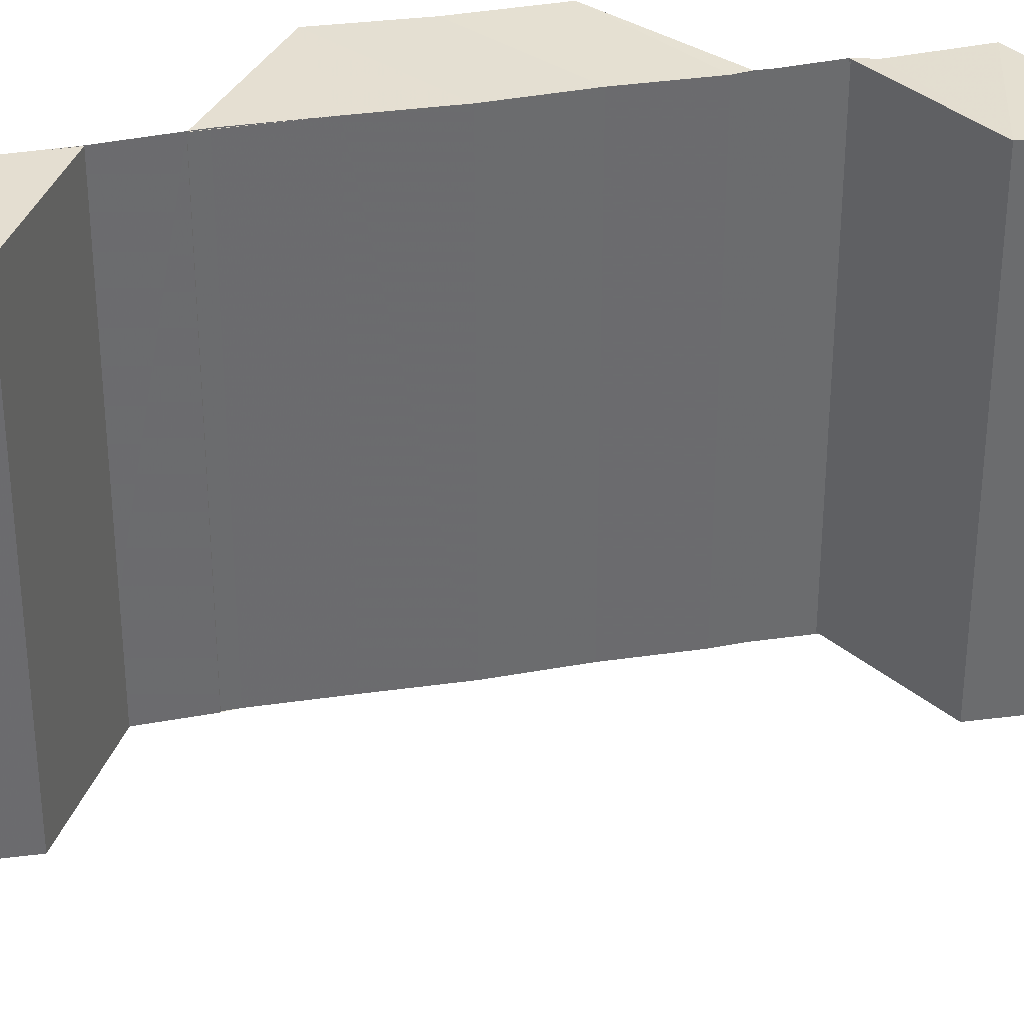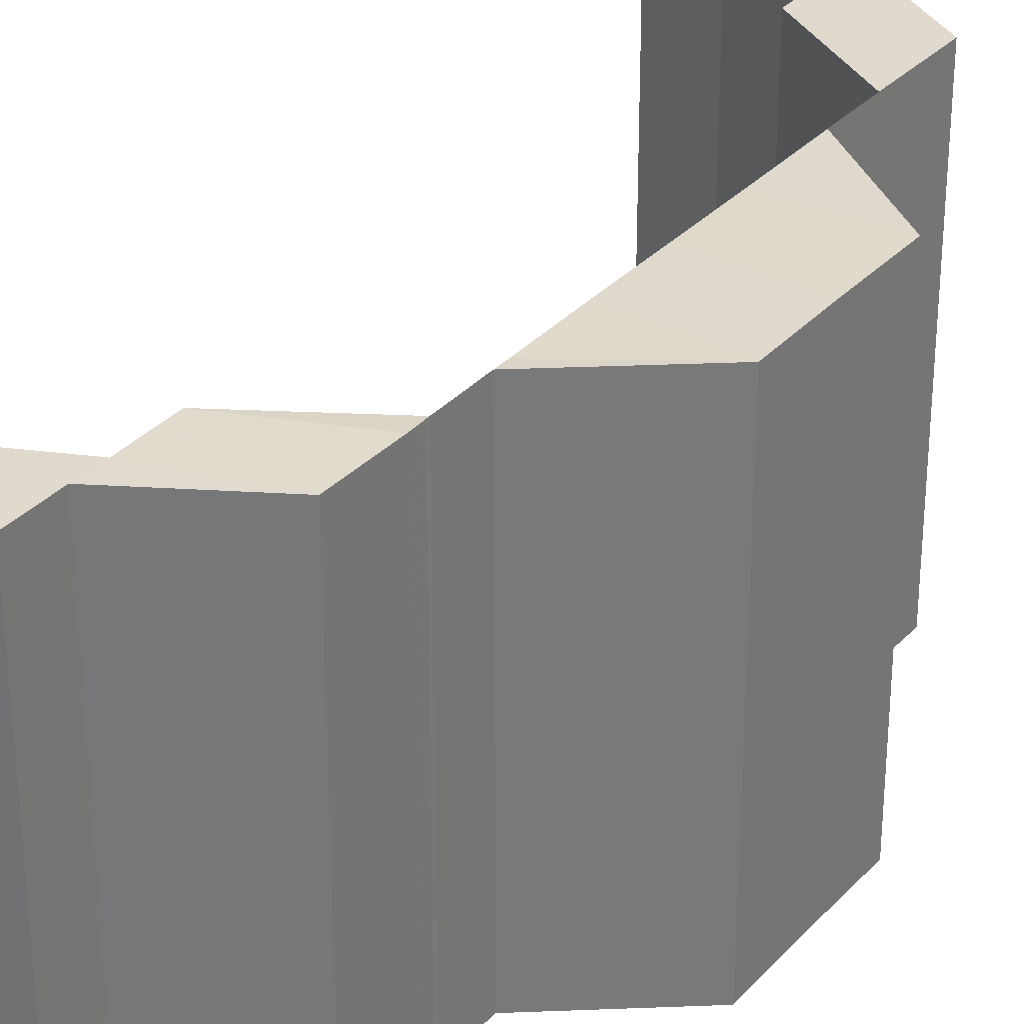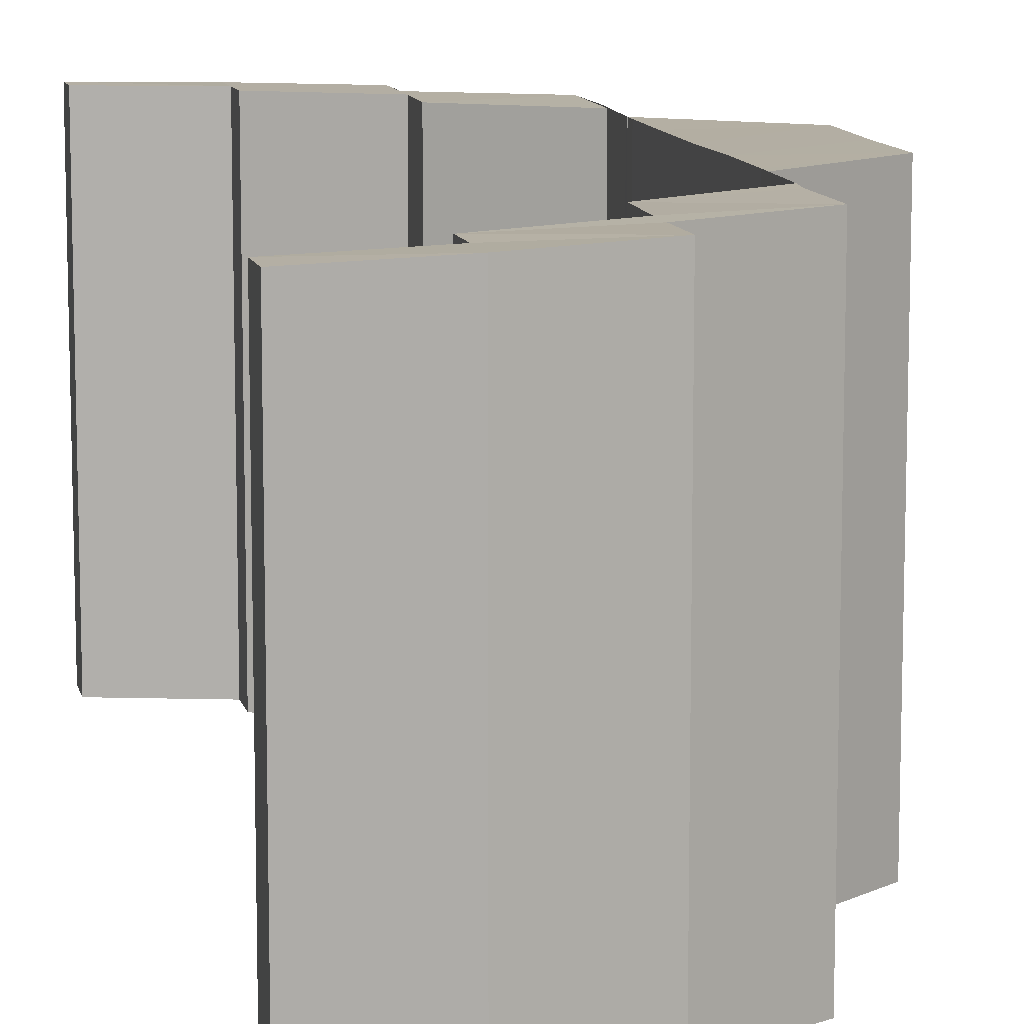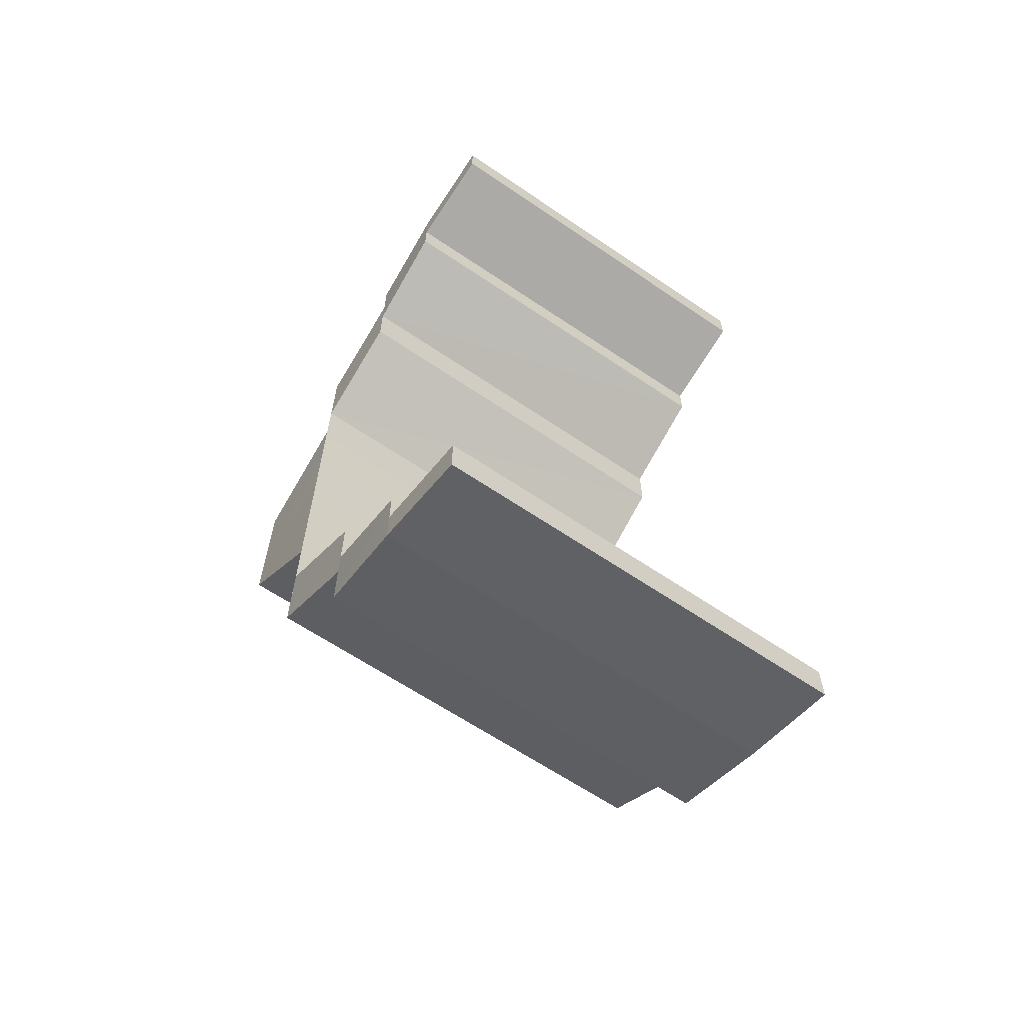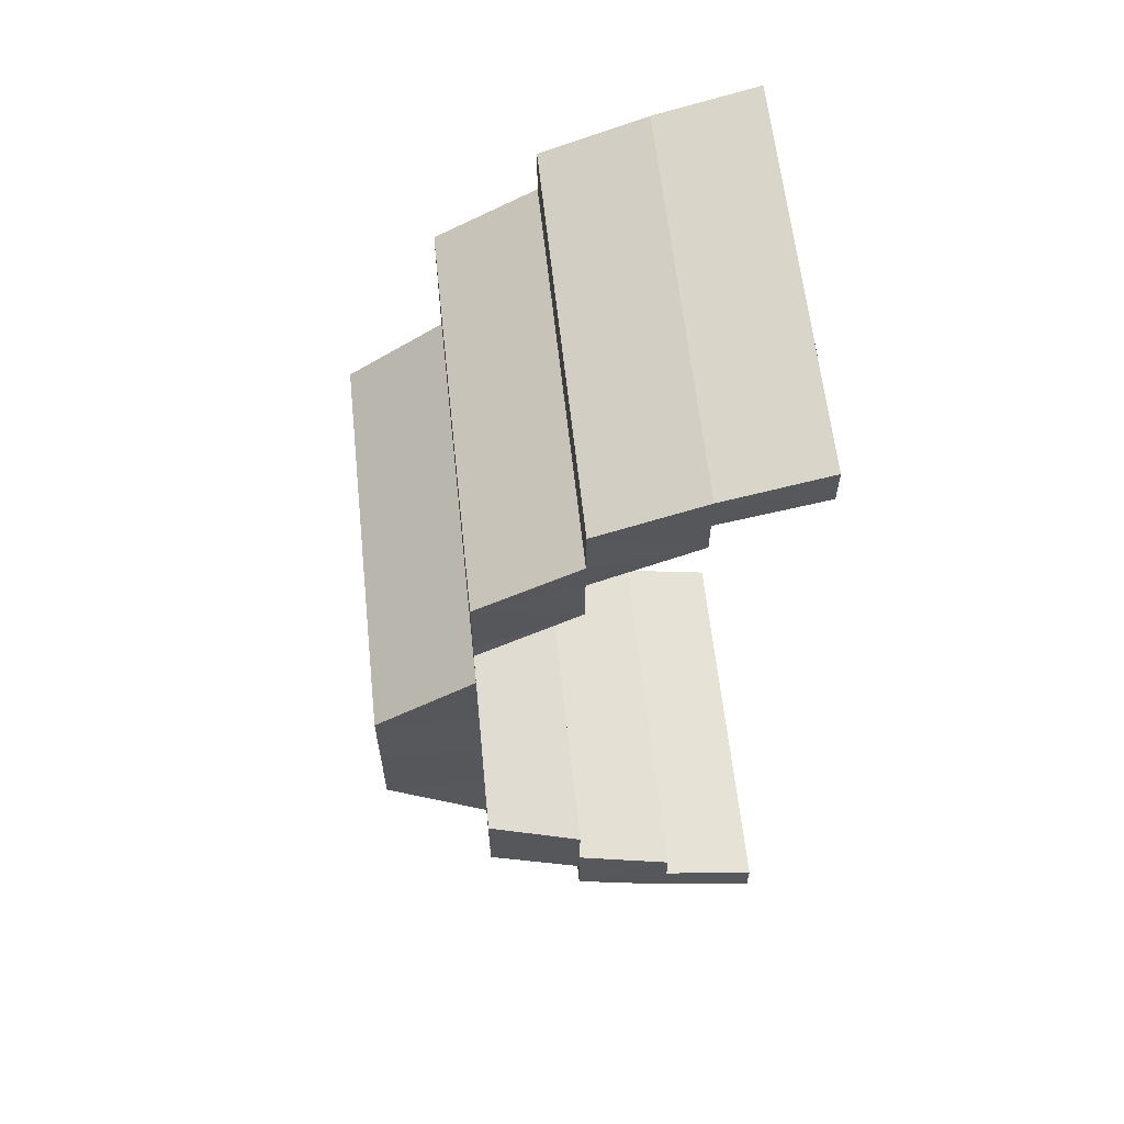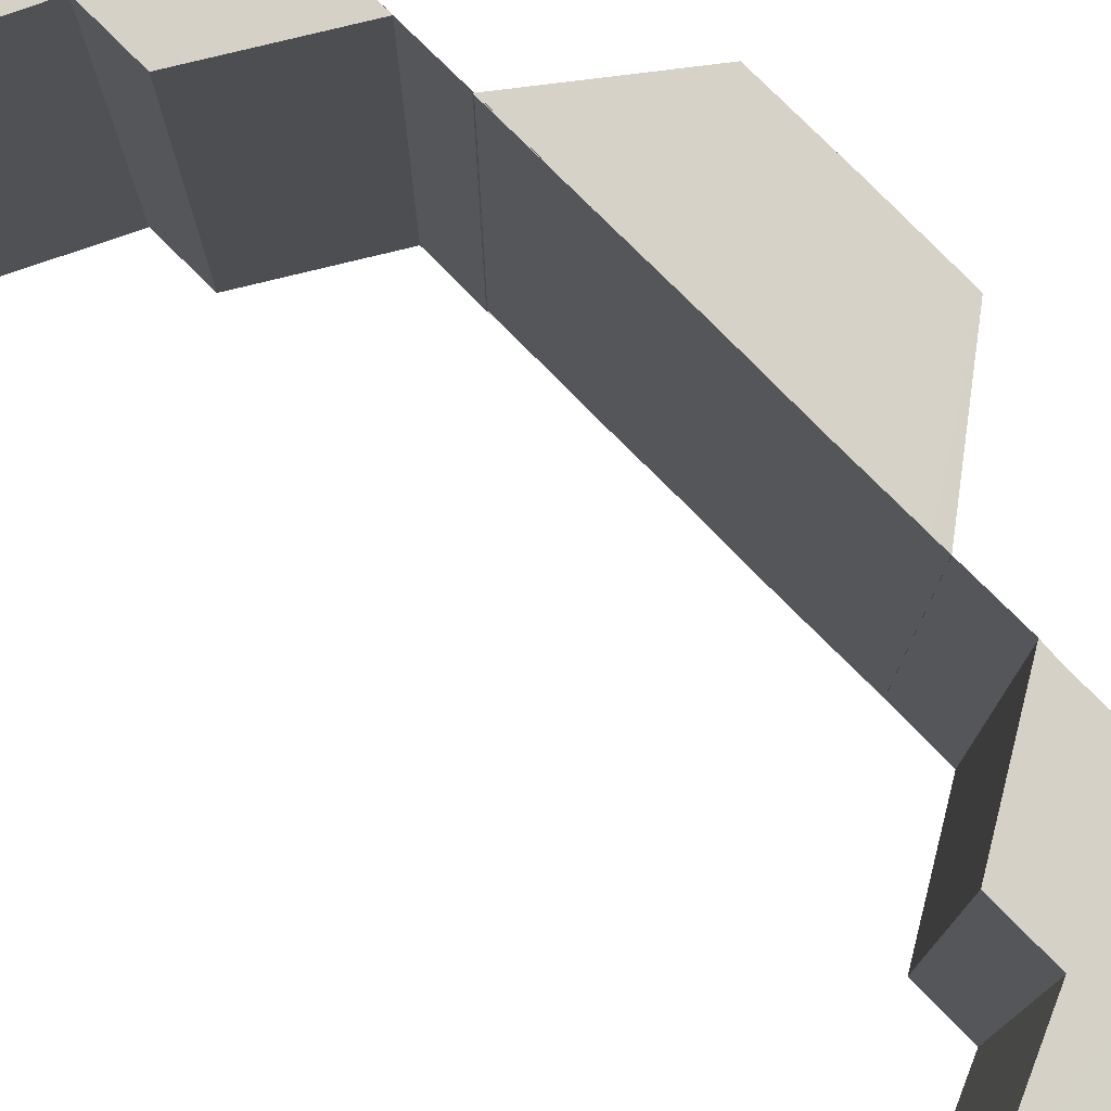
<metadata>
{"format":"obj","ext":"obj","renderer":"f3d","projection":"perspective","resolution":1024,"background":"white","views":[{"elev":36.9,"azim":-102.0,"up":"+Y"},{"elev":32.4,"azim":34.9,"up":"+Y"},{"elev":11.1,"azim":-11.4,"up":"+Y"},{"elev":-63.6,"azim":-124.4,"up":"+Z"},{"elev":61.4,"azim":174.0,"up":"+Z"},{"elev":78.7,"azim":-44.8,"up":"+Y"}]}
</metadata>
<code>
o 11687
v 2245 1879 19.01
v 2245 1879 19.01
v 2245 1879 19.01
v 2245 1879 19.01
v 2245 1879 19.01
v 2245 1879 19.01
v 2245 1879 19
v 2245 1879 19.01
v 2245 1879 19
v 2245 1879 19
v 2245 1879 19
v 2245 1879 19.01
v 2245 1879 19.01
v 2245 1879 19.01
v 2245 1879 19.01
v 2245 1879 19
v 2245 1879 18.99
v 2245 1879 19
v 2245 1879 19.01
v 2245 1879 19.01
v 2245 1879 19.01
v 2245 1879 19.01
v 2245 1879 19.01
v 2245 1879 19.01
v 2245 1879 18.99
v 2245 1879 18.99
v 2245 1879 18.99
v 2245 1879 19
v 2245 1879 19
v 2245 1879 19
v 2245 1879 18.99
v 2245 1879 19
v 2245 1879 19
v 2245 1879 19
v 2245 1879 19.01
v 2245 1879 19.01
v 2245 1879 19.01
v 2245 1879 19.01
v 2245 1879 19.01
v 2245 1879 19.01
v 2245 1879 19.01
v 2245 1879 19.01
v 2245 1879 19.01
v 2245 1879 19.01
v 2245 1879 19.01
v 2245 1879 19.01
v 2245 1879 19.01
v 2245 1879 19
v 2245 1879 19
v 2245 1879 19
v 2245 1879 19
v 2245 1879 19
v 2245 1879 19
v 2245 1879 18.99
v 2245 1879 18.99
v 2245 1879 18.99
v 2245 1879 19.01
v 2245 1879 19
v 2245 1879 19.01
v 2245 1879 19
v 2245 1879 19
v 2245 1879 19
v 2245 1879 18.98
v 2245 1879 18.98
v 2245 1879 18.99
v 2245 1879 18.98
v 2245 1879 18.97
v 2245 1879 19
v 2245 1879 19
v 2245 1879 18.99
v 2245 1879 18.99
v 2245 1879 18.99
v 2245 1879 18.97
v 2245 1879 18.97
v 2245 1879 18.97
v 2245 1879 18.98
v 2245 1879 18.96
v 2245 1879 18.97
v 2245 1879 18.97
v 2245 1879 18.95
v 2245 1879 18.96
v 2245 1879 18.96
v 2245 1879 18.99
v 2245 1879 18.99
v 2245 1879 18.99
v 2245 1879 18.98
v 2245 1879 18.99
v 2245 1879 18.98
v 2245 1879 18.98
v 2245 1879 18.97
v 2245 1879 18.98
v 2245 1879 18.97
v 2245 1879 18.97
v 2245 1879 18.97
v 2245 1879 18.97
v 2245 1879 18.97
v 2245 1879 18.96
v 2245 1879 18.97
v 2245 1879 18.97
v 2245 1879 18.98
v 2245 1879 18.97
v 2245 1879 18.96
v 2245 1879 18.96
v 2245 1879 18.95
v 2245 1879 18.95
v 2245 1879 18.95
v 2245 1879 18.95
v 2245 1879 18.95
v 2245 1879 18.95
v 2245 1879 18.94
v 2245 1879 18.96
v 2245 1879 18.95
v 2245 1879 18.96
v 2245 1879 18.97
v 2245 1879 18.97
v 2245 1879 18.97
v 2245 1879 18.96
v 2245 1879 18.95
v 2245 1879 18.97
v 2245 1879 18.97
v 2245 1879 18.98
v 2245 1879 18.97
v 2245 1879 18.97
v 2245 1879 18.97
v 2245 1879 18.97
v 2245 1879 18.96
v 2245 1879 18.95
v 2245 1879 18.96
v 2245 1879 18.96
v 2245 1879 18.95
v 2245 1879 18.95
v 2245 1879 18.94
v 2245 1879 18.95
v 2245 1879 18.94
v 2245 1879 18.95
v 2245 1879 18.94
v 2245 1879 18.94
v 2245 1879 18.94
v 2245 1879 18.93
v 2245 1879 18.94
v 2245 1879 18.94
v 2245 1879 18.93
v 2245 1879 18.94
v 2245 1879 18.95
v 2245 1879 18.93
v 2245 1879 18.93
v 2245 1879 18.93
v 2245 1879 18.94
v 2245 1879 18.93
v 2245 1879 18.93
v 2245 1879 18.92
v 2245 1879 18.92
v 2245 1879 18.92
v 2245 1879 18.92
v 2245 1879 18.92
v 2245 1879 18.93
v 2245 1879 18.92
v 2245 1879 18.92
v 2245 1879 18.92
v 2245 1879 18.92
v 2245 1879 18.93
v 2245 1879 18.93
v 2245 1879 18.93
v 2245 1879 18.92
v 2245 1879 18.93
v 2245 1879 18.93
v 2245 1879 18.93
v 2245 1879 18.94
v 2245 1879 18.93
v 2245 1879 18.93
v 2245 1879 18.94
v 2245 1879 18.94
v 2245 1879 18.94
v 2245 1879 18.93
v 2245 1879 18.94
v 2245 1879 18.93
v 2245 1879 18.94
v 2245 1879 18.95
v 2245 1879 18.93
v 2245 1879 18.93
v 2245 1879 18.93
v 2245 1879 18.93
v 2245 1879 18.93
v 2245 1879 18.92
v 2245 1879 18.92
v 2245 1879 18.93
v 2245 1879 18.92
v 2245 1879 18.92
v 2245 1879 18.92
v 2245 1879 18.93
v 2245 1879 18.93
v 2245 1879 18.93
v 2245 1879 18.93
v 2245 1879 18.93
v 2245 1879 18.93
v 2245 1879 18.92
v 2245 1879 18.92
v 2245 1879 18.92
v 2245 1879 18.92
v 2245 1879 18.92
f 1 2 3
f 4 5 6
f 7 8 5
f 9 7 4
f 10 11 7
f 12 10 4
f 13 12 14
f 15 16 9
f 11 17 18
f 19 15 20
f 20 21 22
f 23 19 24
f 17 25 26
f 27 26 18
f 26 28 29
f 30 31 27
f 16 30 32
f 32 33 34
f 35 36 37
f 36 38 39
f 39 40 41
f 14 42 41
f 43 44 42
f 45 46 42
f 47 48 40
f 49 50 48
f 51 52 49
f 53 54 50
f 55 56 54
f 57 58 47
f 57 59 46
f 58 60 59
f 61 62 57
f 63 64 55
f 65 63 55
f 66 67 64
f 68 65 53
f 68 69 60
f 65 70 69
f 71 72 68
f 67 73 74
f 74 75 76
f 73 77 78
f 78 79 75
f 77 80 81
f 81 82 79
f 83 84 85
f 83 86 87
f 86 88 87
f 89 90 86
f 91 92 88
f 90 93 94
f 94 95 88
f 92 96 95
f 96 97 98
f 95 99 100
f 98 101 99
f 102 103 101
f 104 105 103
f 106 107 104
f 108 106 104
f 109 110 107
f 111 108 102
f 108 112 113
f 111 113 114
f 115 114 116
f 117 118 111
f 93 117 115
f 119 120 121
f 122 123 119
f 124 125 120
f 123 126 124
f 126 127 128
f 128 129 125
f 130 131 129
f 130 132 133
f 132 134 133
f 135 136 132
f 137 138 134
f 136 139 140
f 140 141 134
f 138 142 141
f 141 143 144
f 139 145 146
f 146 147 148
f 145 149 150
f 149 151 152
f 151 153 154
f 152 155 156
f 157 158 155
f 159 157 160
f 161 154 162
f 163 164 161
f 165 162 166
f 167 166 168
f 169 170 167
f 171 168 172
f 173 174 171
f 175 176 173
f 173 177 178
f 174 179 177
f 180 181 179
f 180 182 165
f 182 183 181
f 184 185 183
f 186 187 180
f 187 188 182
f 188 189 190
f 142 191 192
f 191 159 193
f 150 193 192
f 193 194 195
f 196 197 198
f 199 200 197

</code>
